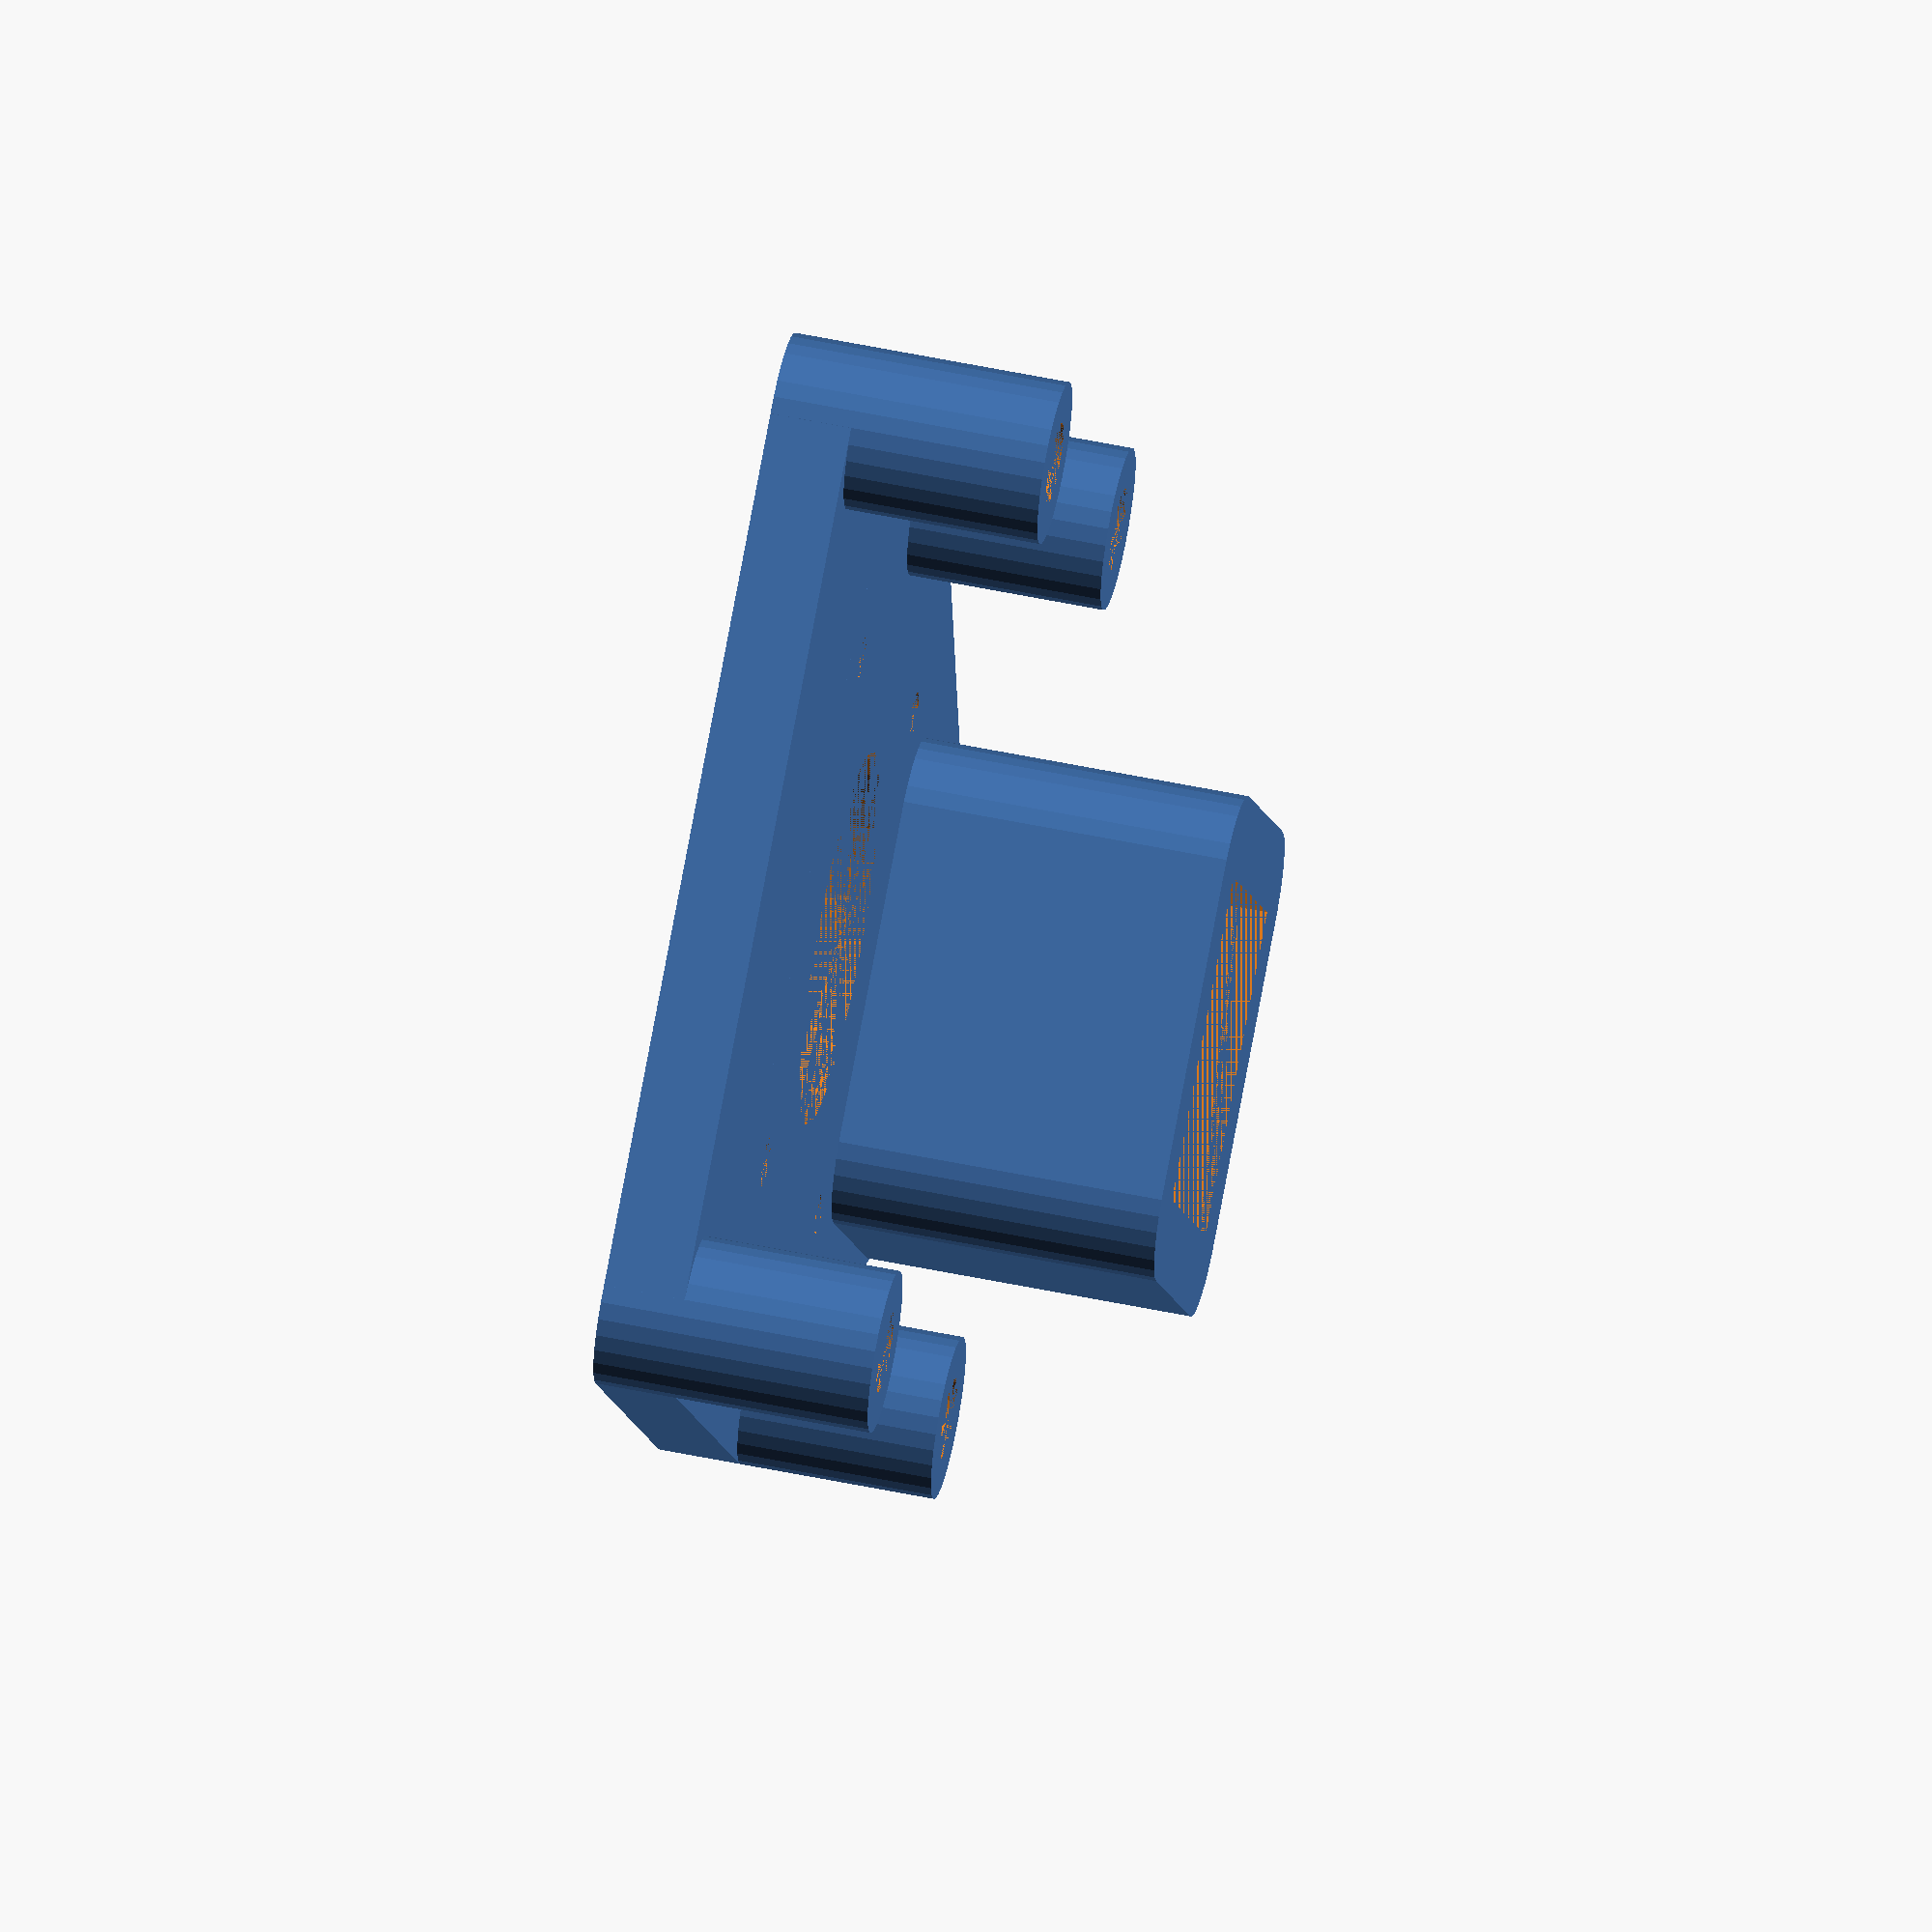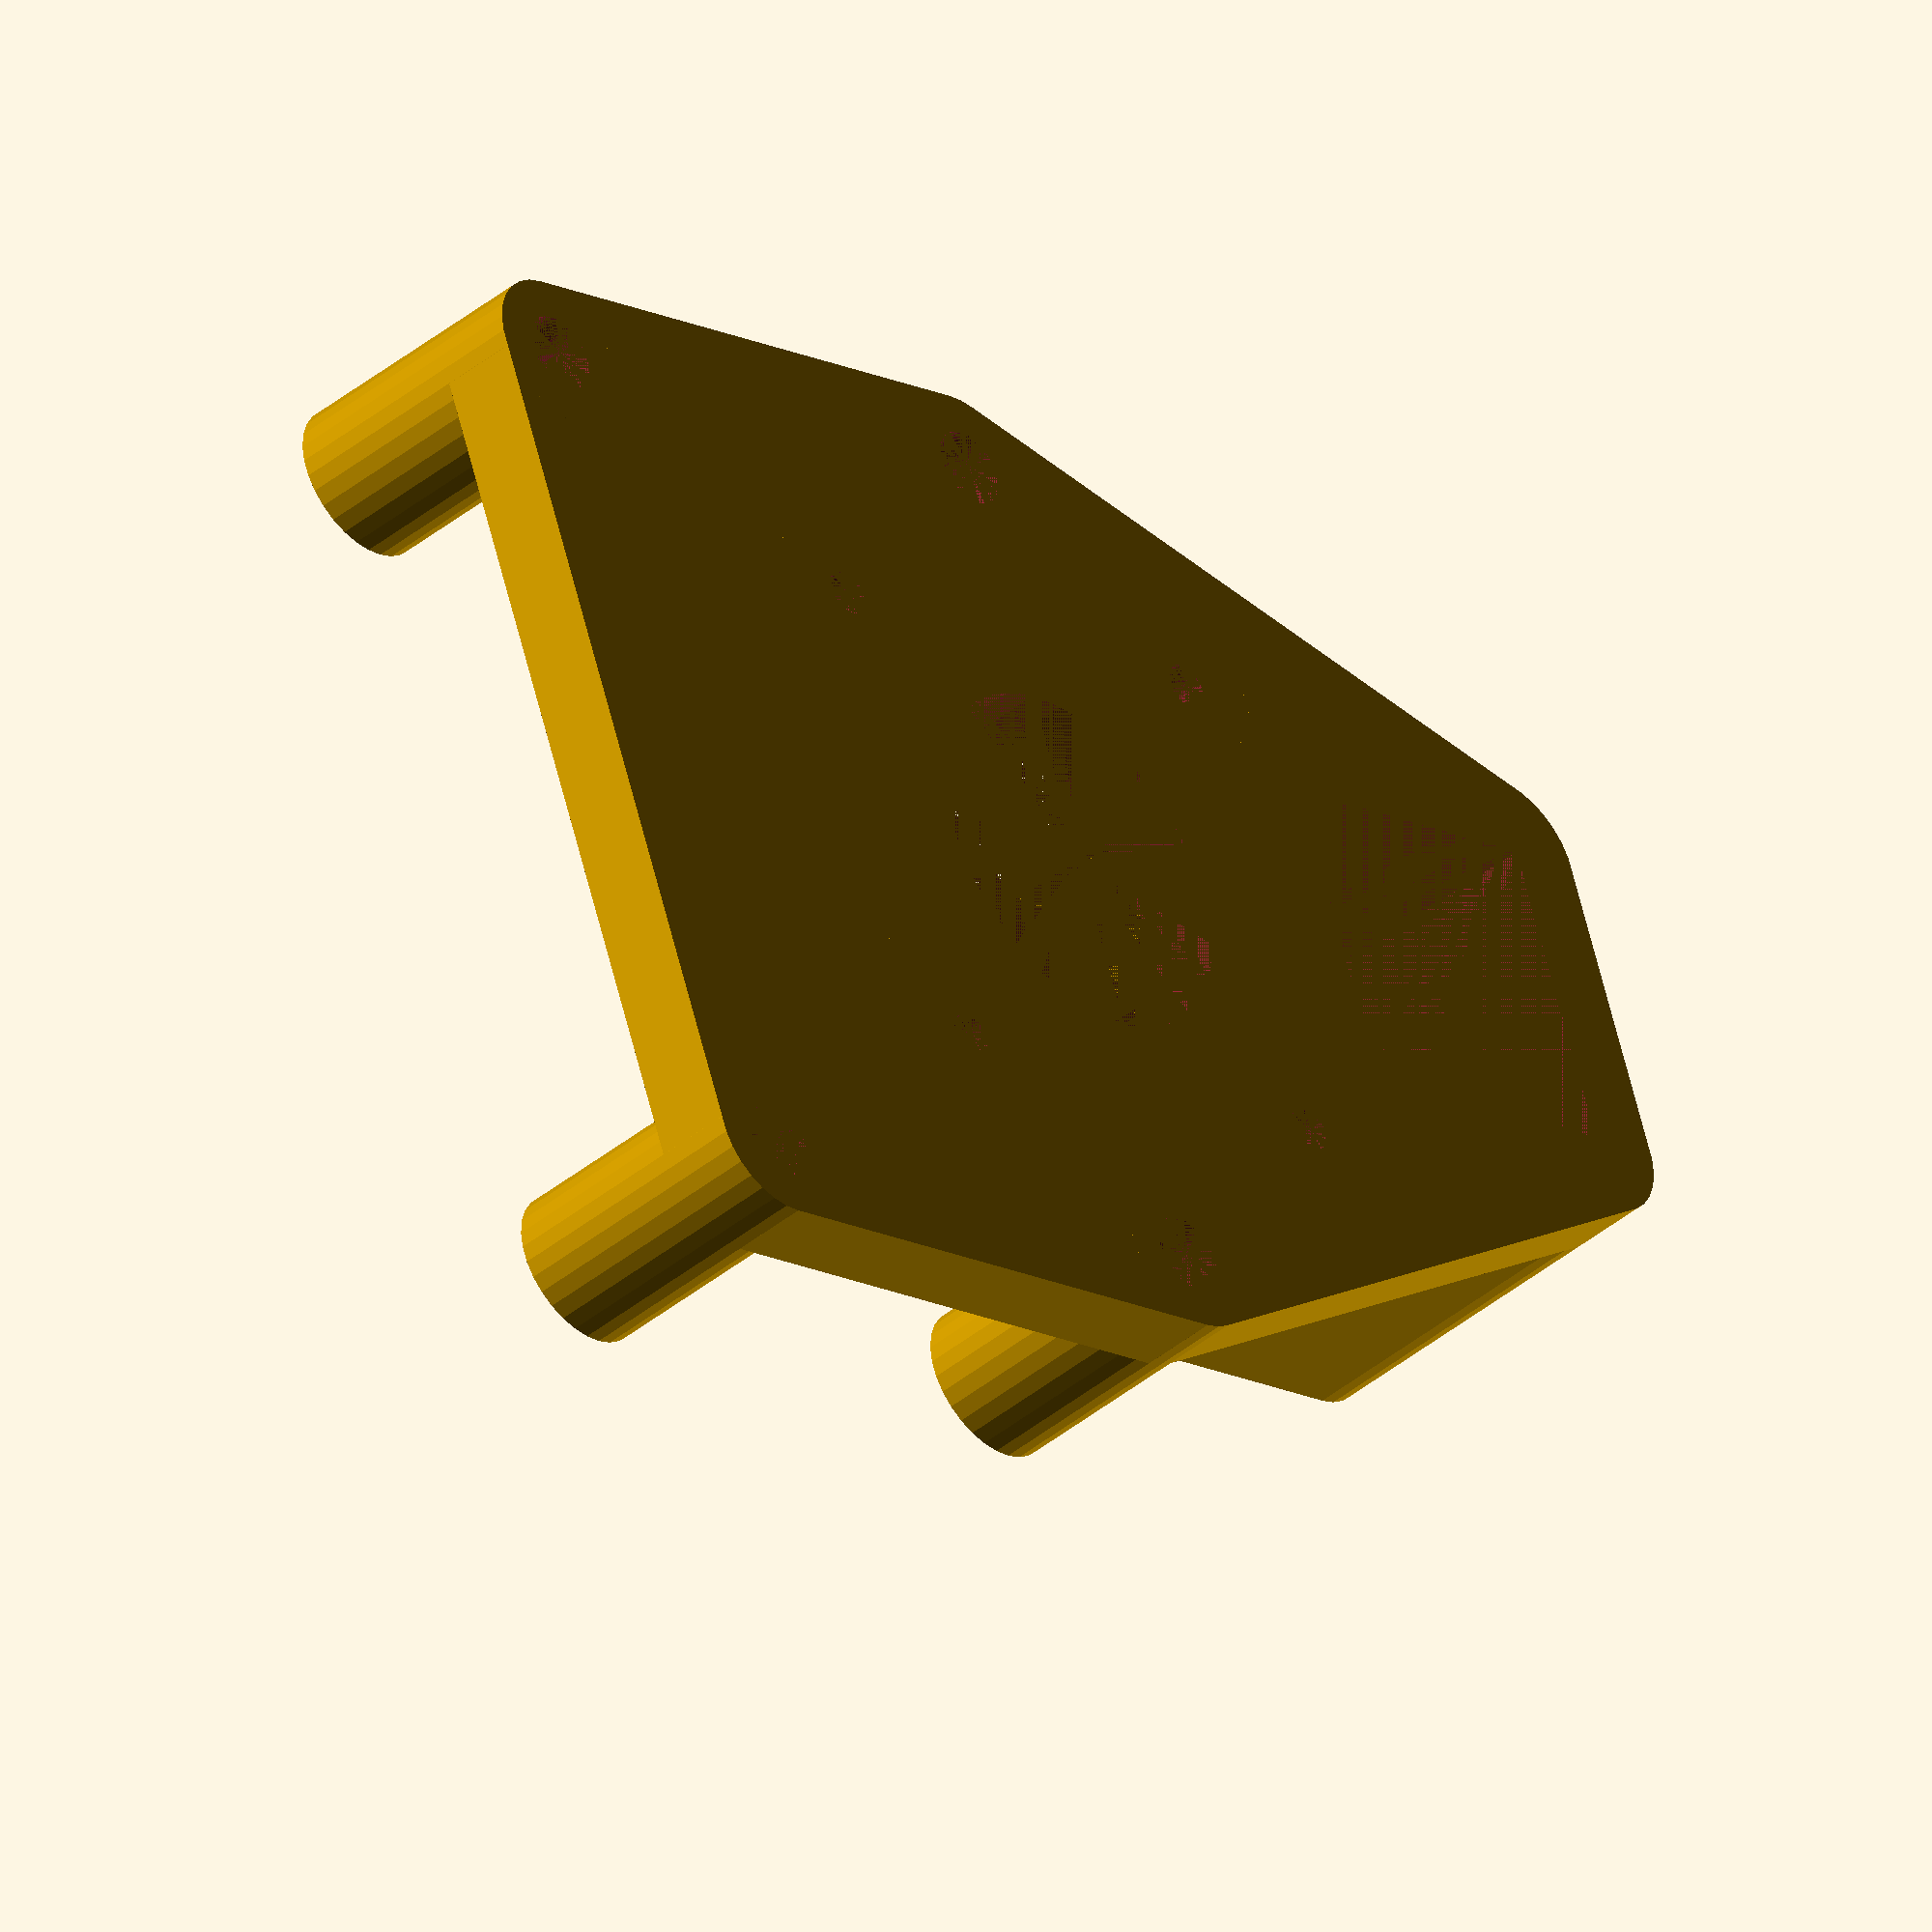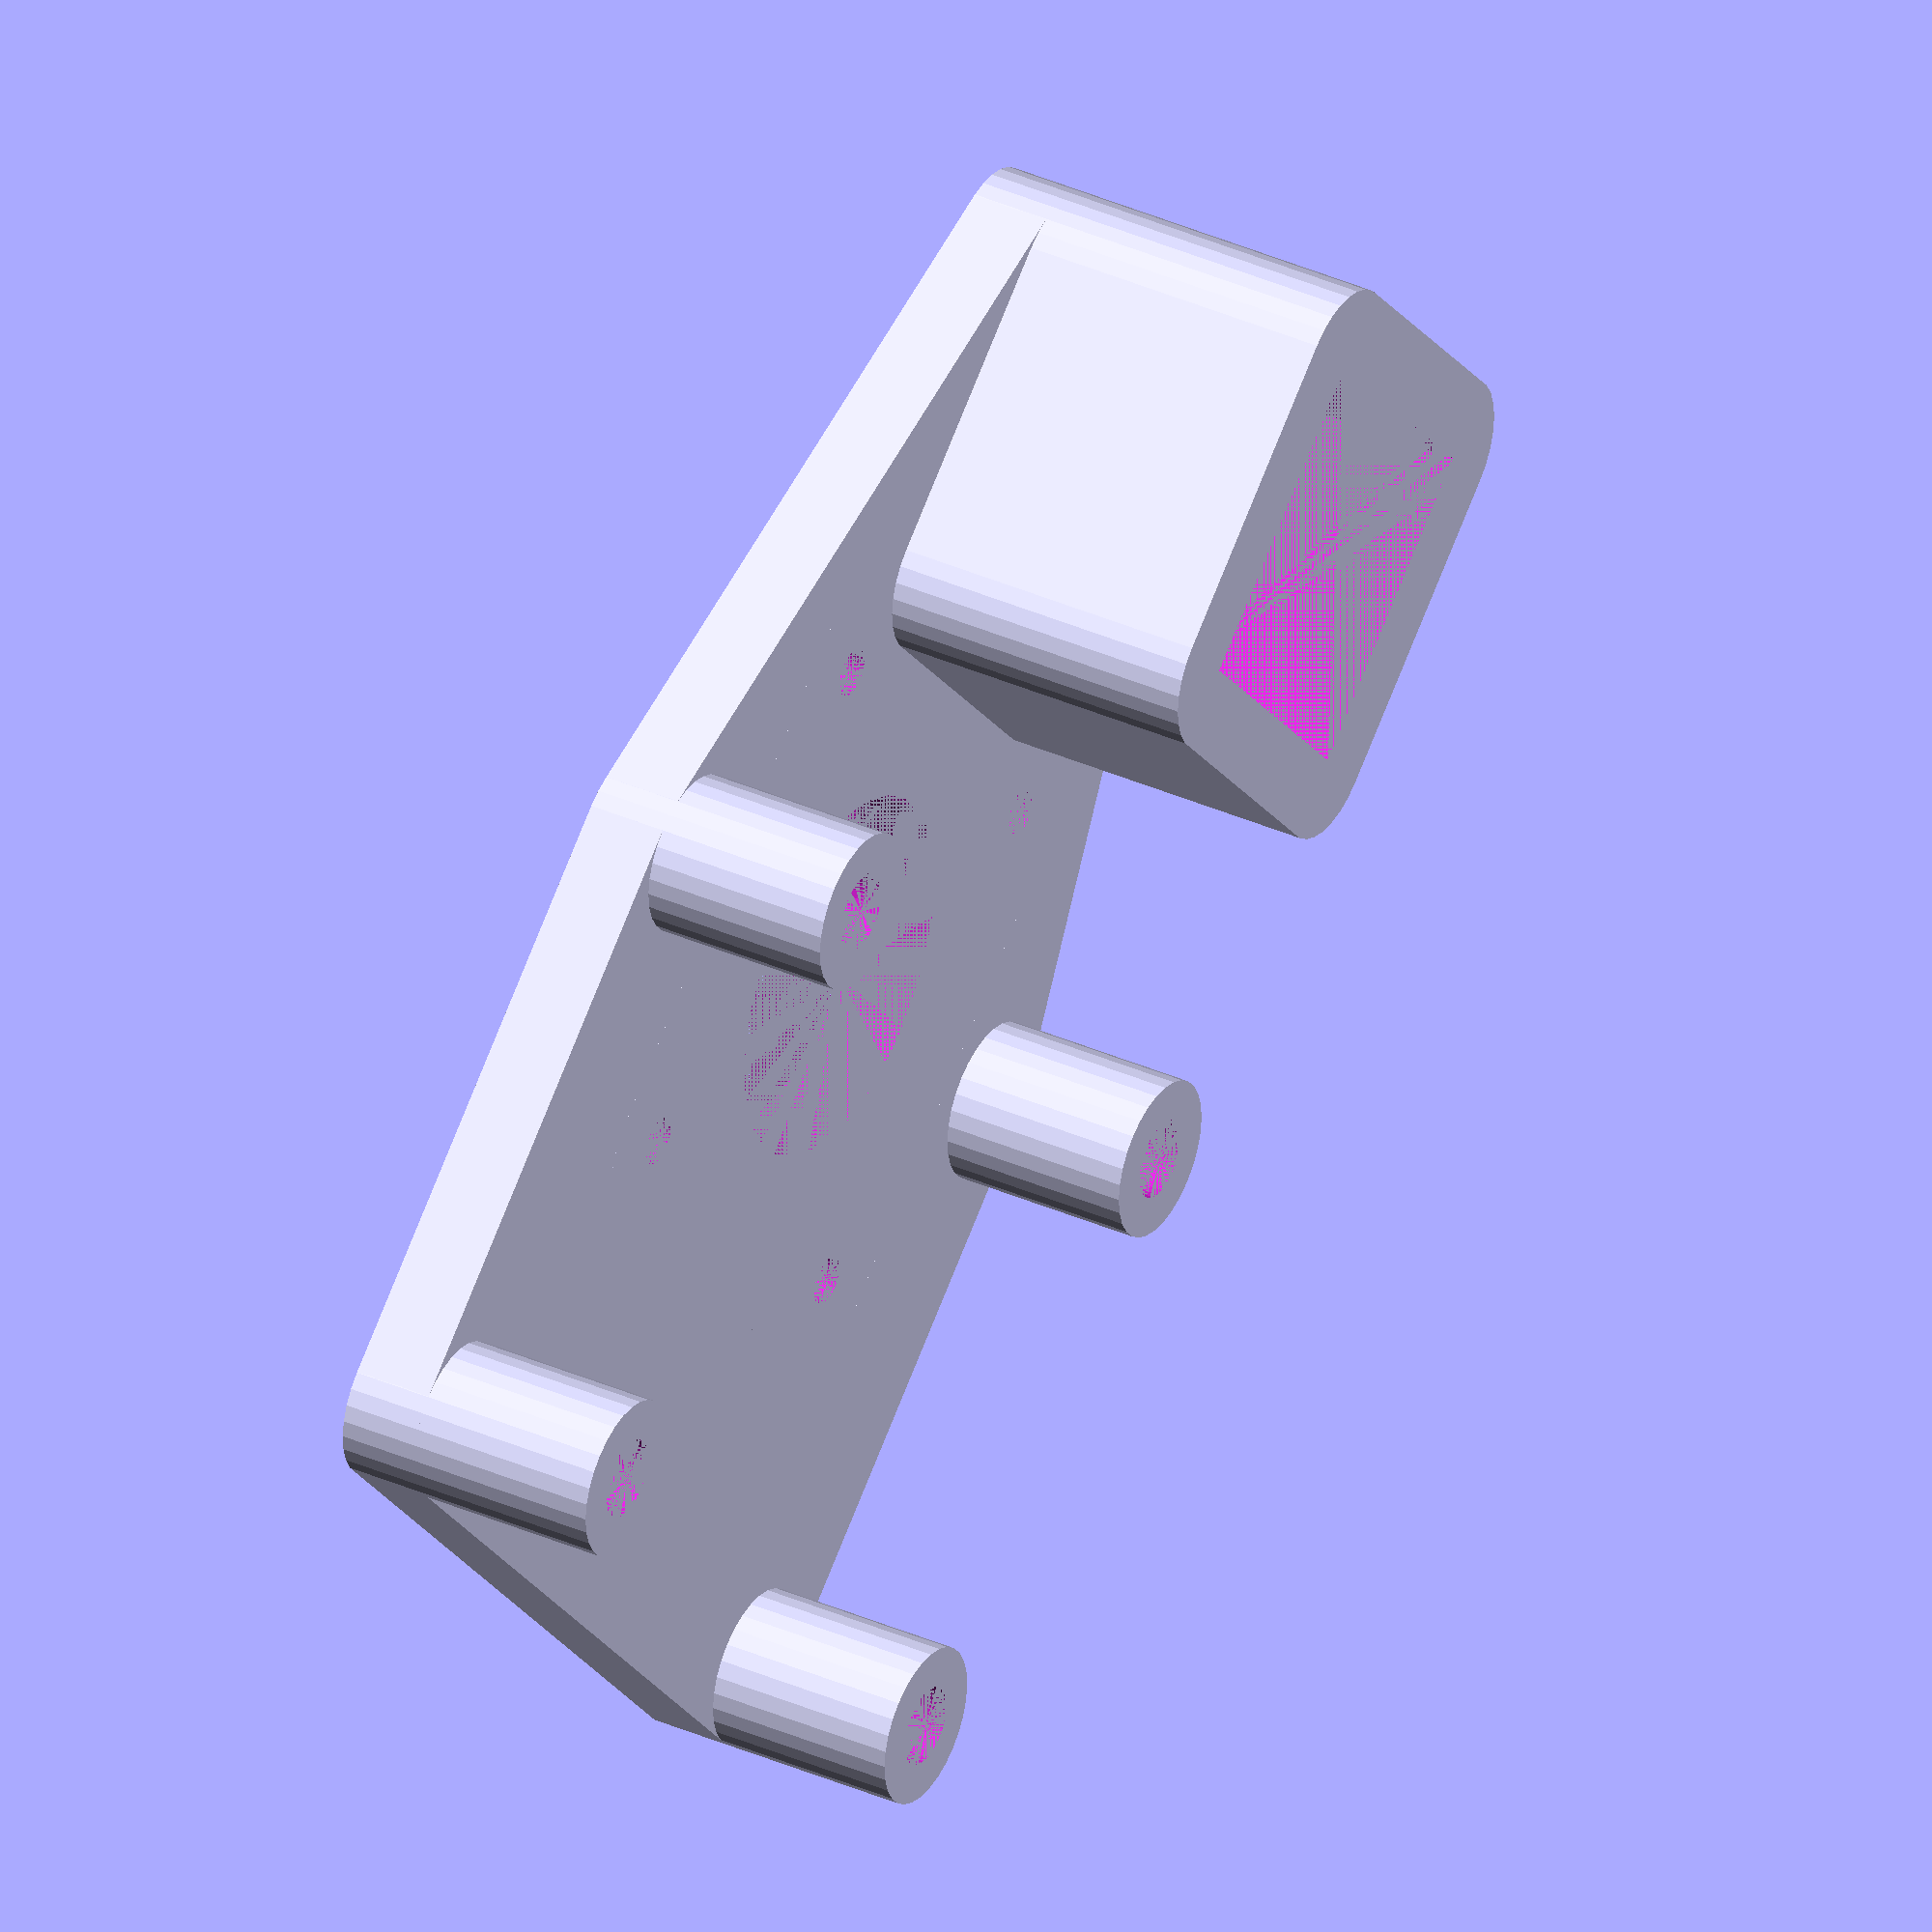
<openscad>
WIDTH = 65;
HEIGHT = 90;
THICKNESS = 5;
CORNER_DIA = 10;

MOTOR_WIDTH = 42;
MOTOR_MOUNT_SPACING = 31;
MOTOR_MOUNT_DIA = 3;
MOTOR_SHAFT_DIA = 23;

PULLEY_MOUNT_WIDTH = 55;
PULLEY_MOUNT_HEIGHT = 37.5;
PULLEY_MOUNT_DIA = 5;
PULLEY_SHAFT_LEN = 12;
PULLEY_SHAFT_DIA = 10;
PULLEY_MOTOR_OFFSET = PULLEY_MOUNT_HEIGHT/2;

BEAM_WIDTH = 20;
BEAM_SUPPORT_LEN = 20;
BEAM_SUPPORT_THICKNESS = 5;


$fn = 30;

module rounded_cube(width, height, thickness, corner_dia) {
    hull() {
        for(i = [-1, 1]) {
            for(j = [-1, 1]) {
                translate([i * (width - corner_dia)/2, j * (height - corner_dia)/2, 0])
                cylinder(d = corner_dia, h = thickness);
            }
        }
    }       
}

module plate() {
    h = PULLEY_MOUNT_HEIGHT+PULLEY_SHAFT_DIA;
    bw = BEAM_WIDTH + 2 * BEAM_SUPPORT_THICKNESS;
    hull() {
        rounded_cube(WIDTH, h, THICKNESS, CORNER_DIA);
        translate([0, (HEIGHT-PULLEY_MOUNT_HEIGHT), 0])
        rounded_cube(bw, bw, THICKNESS, CORNER_DIA);
        translate([0, PULLEY_MOTOR_OFFSET, 0])
        rounded_cube(MOTOR_WIDTH, MOTOR_WIDTH, THICKNESS, CORNER_DIA);
    }   
}

module motor_mount_pos() {
    rounded_cube(MOTOR_WIDTH, MOTOR_WIDTH, THICKNESS, CORNER_DIA);
}

module motor_mount_neg() {
    union() {
        for(i = [-1, 1]) {
            for(j = [-1, 1]) {
                translate([i * MOTOR_MOUNT_SPACING/2, j * MOTOR_MOUNT_SPACING/2, 0])
                cylinder(d = MOTOR_MOUNT_DIA, h = THICKNESS);
            }
        }
        cylinder(d = MOTOR_SHAFT_DIA, h = THICKNESS);
    }
}

module pulley_mount_pos() {
    for(i = [-1, 1]) {
        for(j = [-1, 1]) {
            translate([i * PULLEY_MOUNT_WIDTH/2, j * PULLEY_MOUNT_HEIGHT/2, 0])
            cylinder(d = PULLEY_SHAFT_DIA, h = PULLEY_SHAFT_LEN + THICKNESS);
        }
    }
}

module pulley_mount_neg() {
    for(i = [-1, 1]) {
        for(j = [-1, 1]) {
            translate([i * PULLEY_MOUNT_WIDTH/2, j * PULLEY_MOUNT_HEIGHT/2, 0])
            cylinder(d = PULLEY_MOUNT_DIA, h = PULLEY_SHAFT_LEN + THICKNESS);
        }
    }   
}

module beam_mount_pos() {
    bw = BEAM_WIDTH + 2 * BEAM_SUPPORT_THICKNESS;
    rounded_cube(bw, bw, THICKNESS + BEAM_SUPPORT_LEN, CORNER_DIA);
}

module beam_mount_neg() {
    bw = BEAM_WIDTH;
    translate([-bw/2, -bw/2, 0])
    cube(size = [bw, bw, THICKNESS + BEAM_SUPPORT_LEN]);    
}

difference() {
    union() {
        plate();
        translate([0, PULLEY_MOTOR_OFFSET, 0])
        motor_mount_pos();
        pulley_mount_pos();
        translate([0, (HEIGHT-PULLEY_MOUNT_HEIGHT), 0])
        beam_mount_pos();
    }
    translate([0, PULLEY_MOTOR_OFFSET, 0])
    motor_mount_neg();
    pulley_mount_neg();
    translate([0, (HEIGHT-PULLEY_MOUNT_HEIGHT), 0])
    beam_mount_neg();
}
</openscad>
<views>
elev=124.3 azim=331.3 roll=257.7 proj=o view=wireframe
elev=41.4 azim=290.0 roll=134.7 proj=o view=solid
elev=323.7 azim=49.0 roll=300.1 proj=o view=wireframe
</views>
